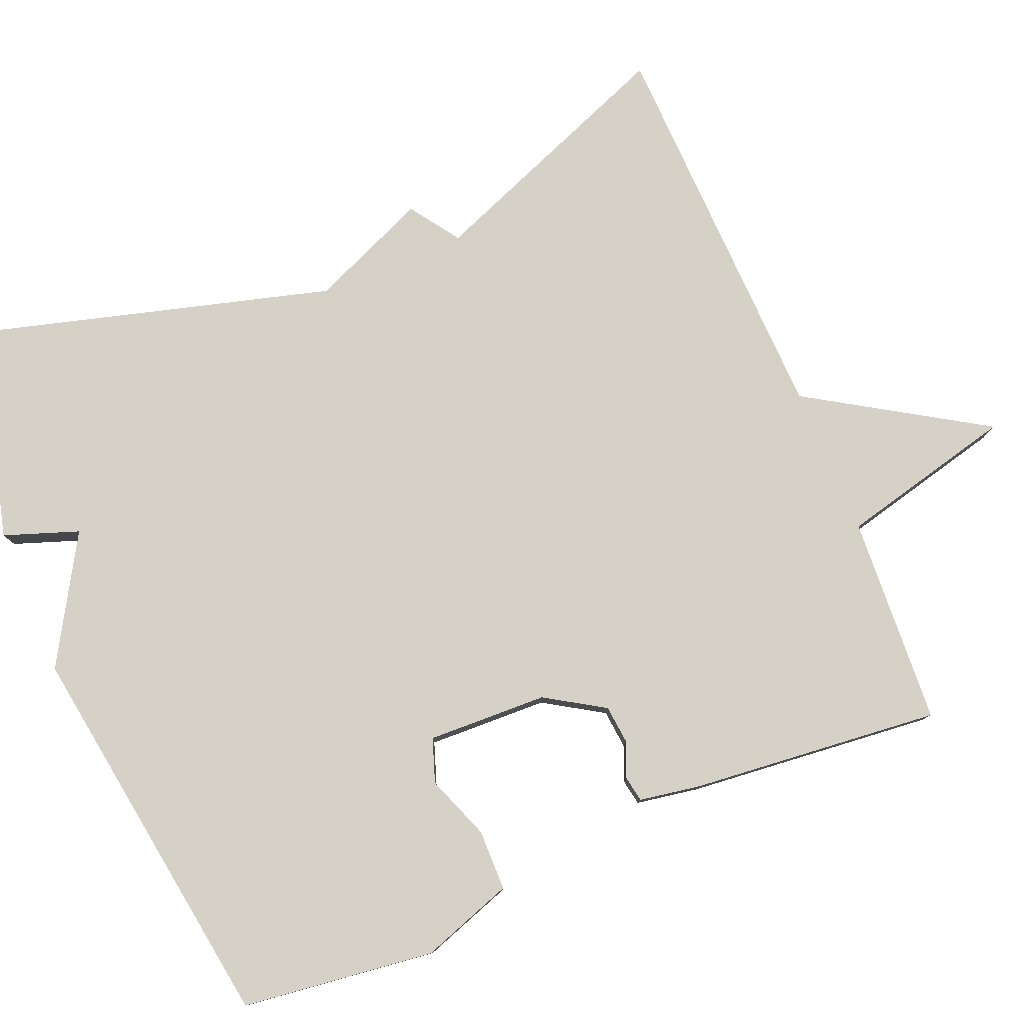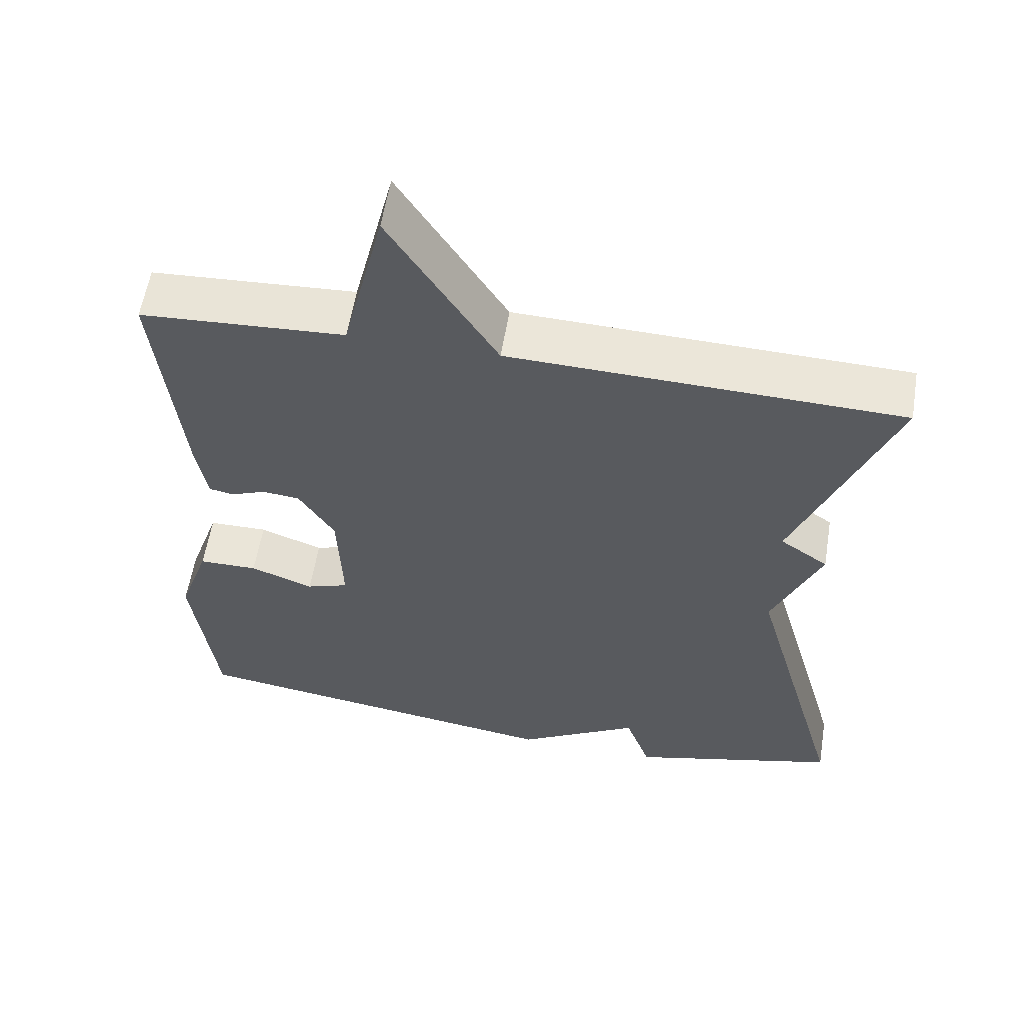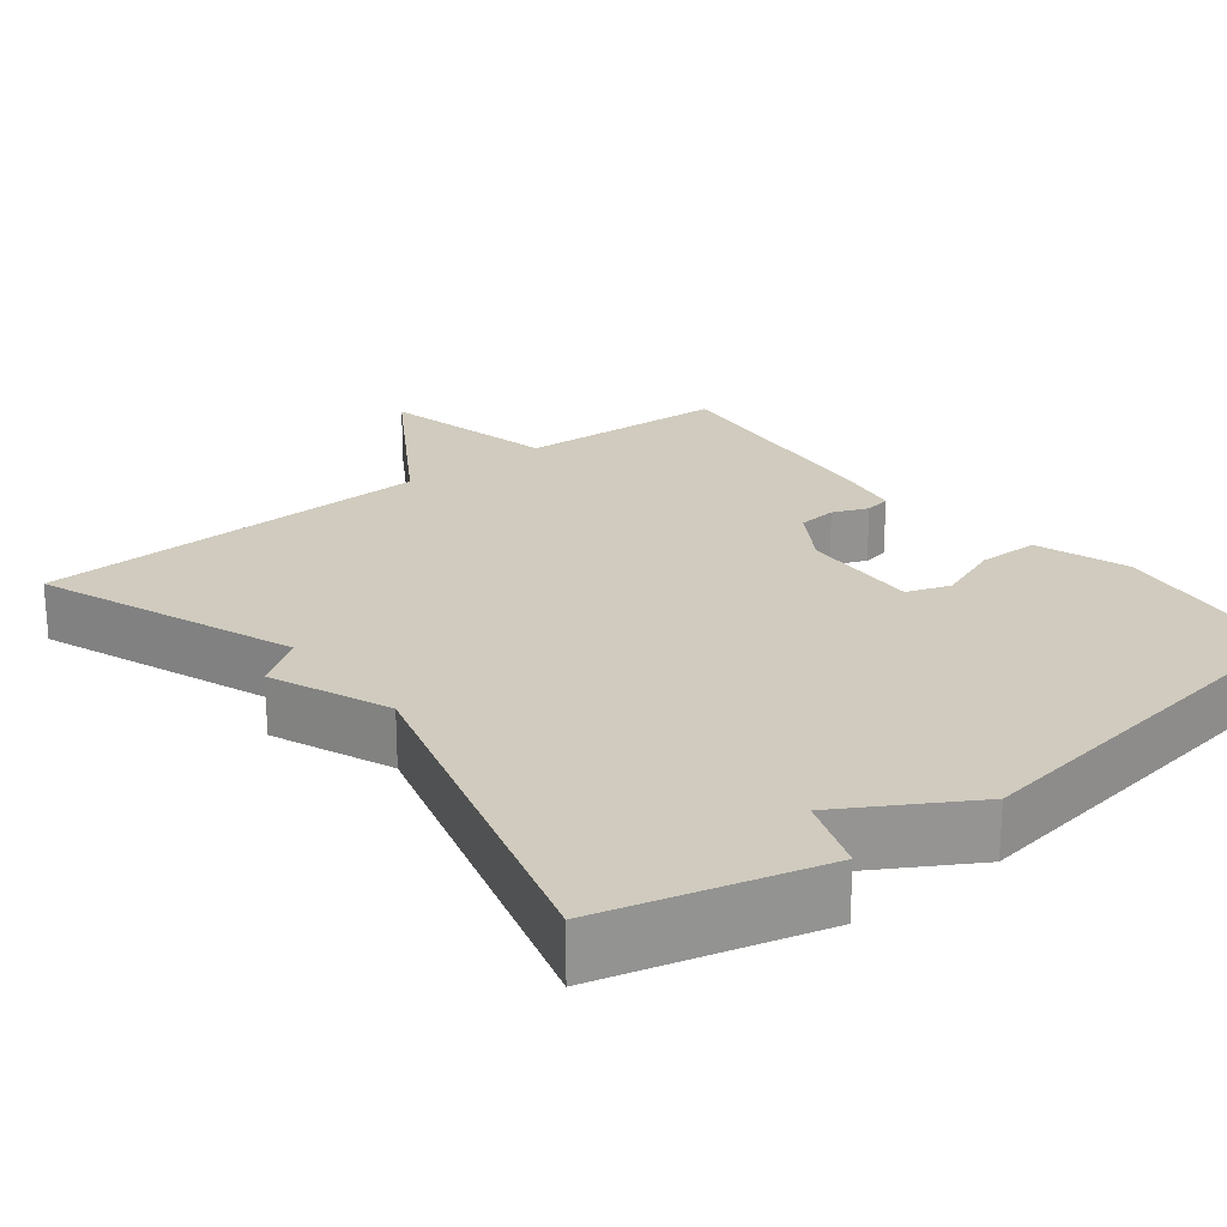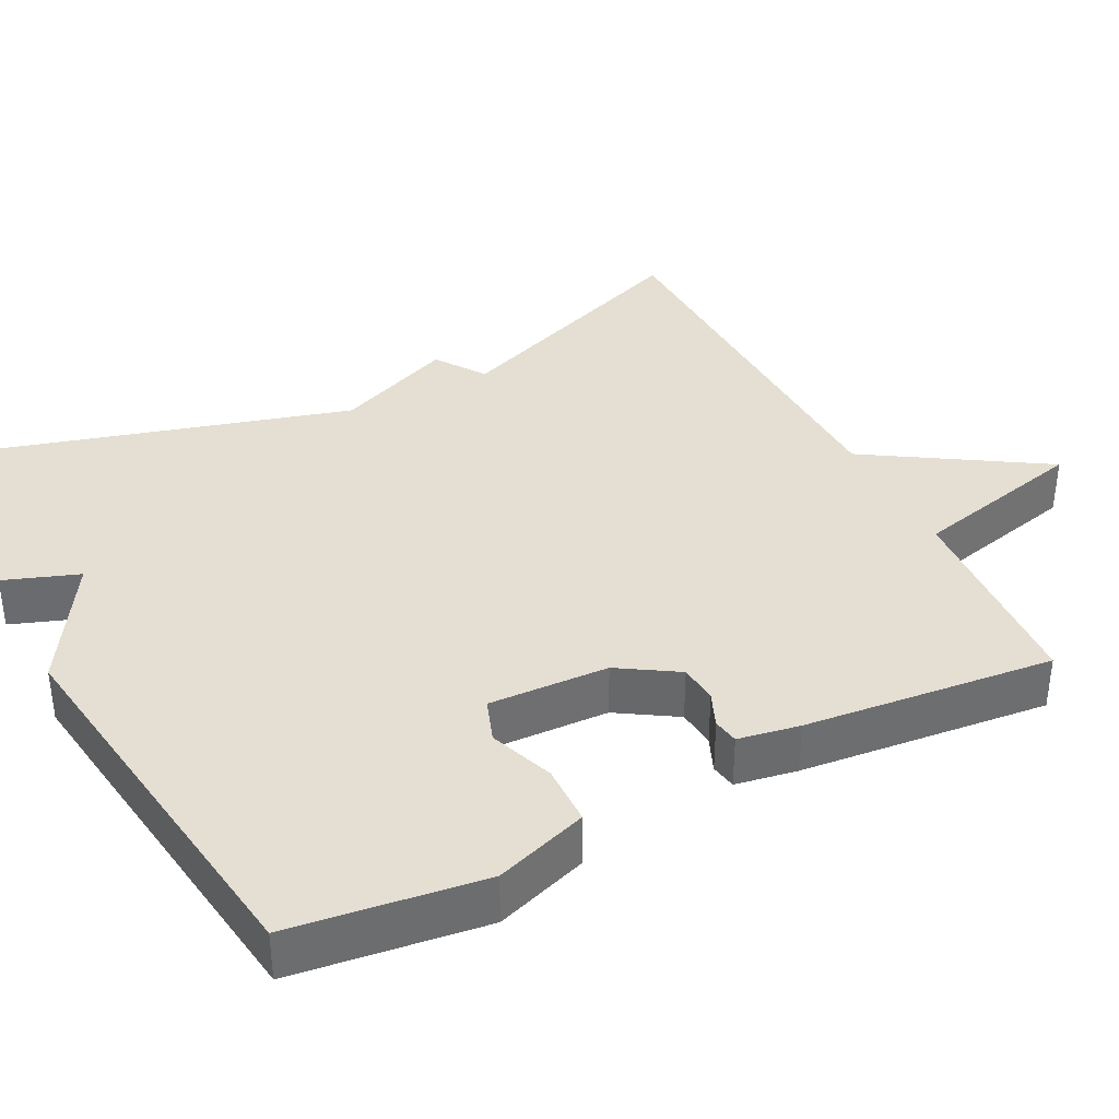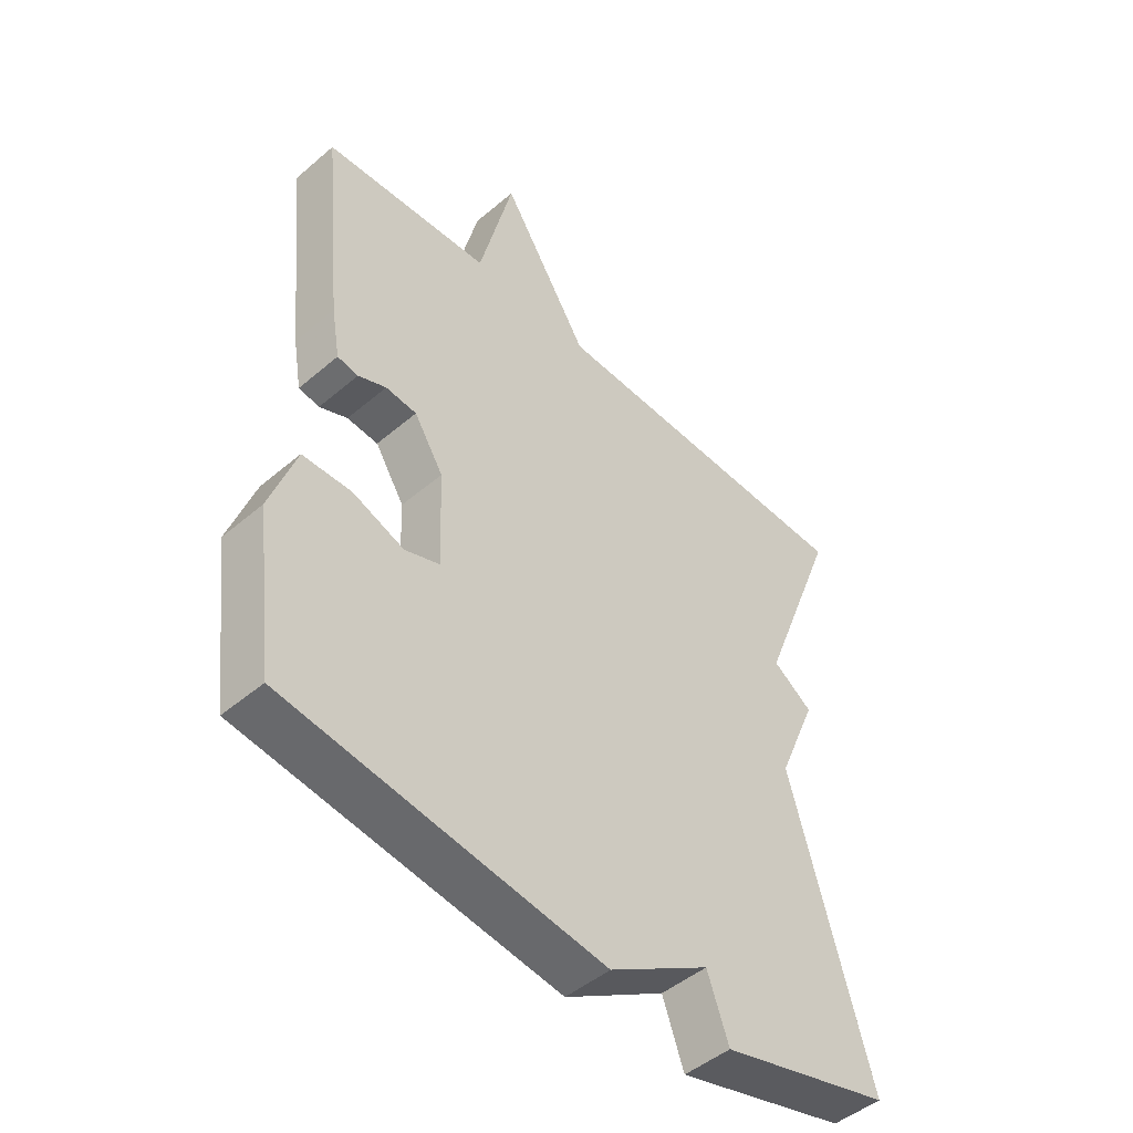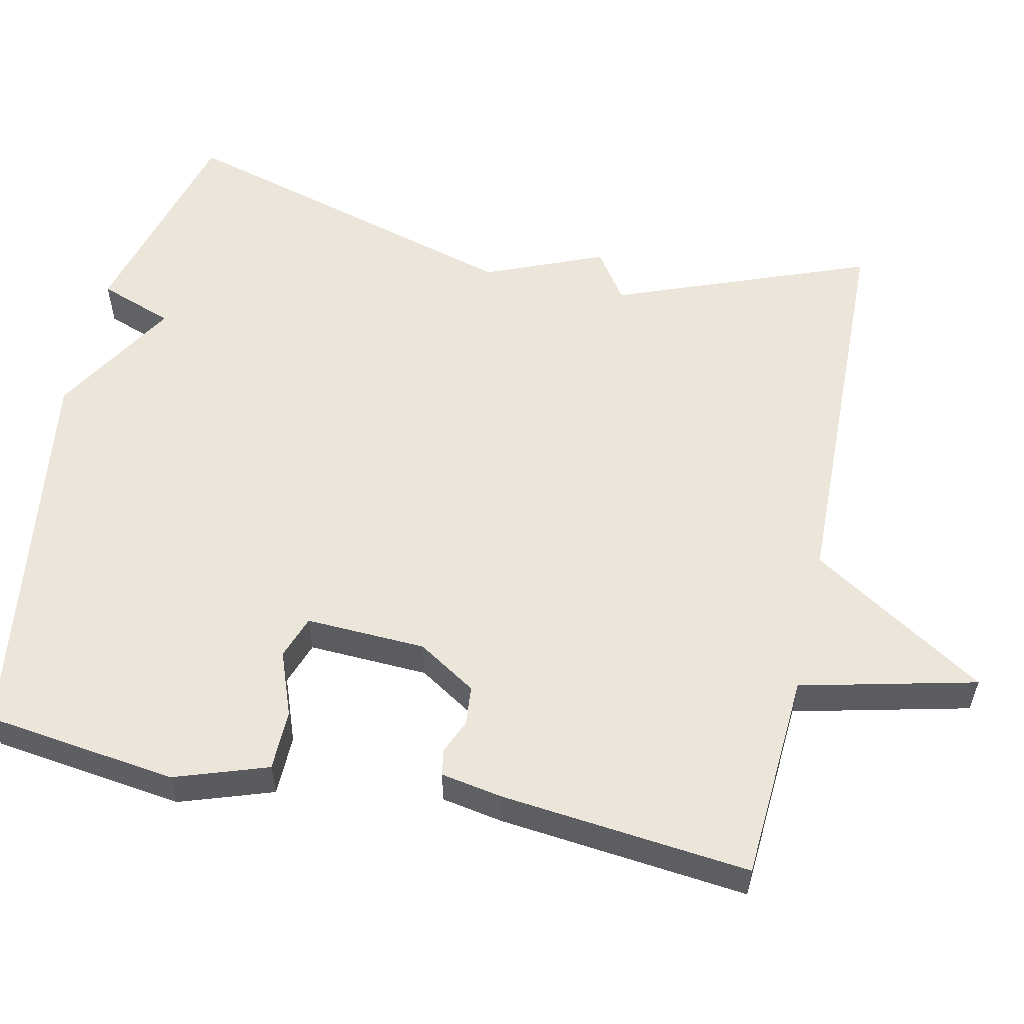
<metadata>
{"format":"obj","ext":"obj","renderer":"f3d","projection":"perspective","resolution":1024,"background":"white","views":[{"elev":79.5,"azim":-112.7,"up":"+Y"},{"elev":58.2,"azim":9.3,"up":"+Z"},{"elev":23.3,"azim":141.8,"up":"+Y"},{"elev":37.1,"azim":-116.8,"up":"+Y"},{"elev":-47.6,"azim":-46.2,"up":"+Z"},{"elev":56.2,"azim":-77.5,"up":"+Y"}]}
</metadata>
<code>
v -0.5 0.07 0.5
v -0.225 0.07 0.516
v -0.169 0.07 0.747
v -0.025 0.07 0.516
v 0.5 0.07 0.5
v 0.37 0.07 0.165
v 0.435 0.07 0.12
v 0.37 0.07 -0.035
v 0.5 0.07 -0.5
v 0.218 0.07 -0.575
v 0.183 0.07 -0.477
v 0.018 0.07 -0.575
v -0.5 0.07 -0.5
v -0.532 0.07 -0.247
v -0.49 0.07 -0.125
v -0.41 0.07 -0.124
v -0.325 0.07 -0.156
v -0.268 0.07 -0.136
v -0.274 0.07 0.022
v -0.322 0.07 0.099
v -0.373 0.07 0.104
v -0.419 0.07 0.085
v -0.453 0.07 0.091
v -0.467 0.07 0.172
v -0.5 0 0.5
v -0.225 0 0.516
v -0.169 0 0.747
v -0.025 0 0.516
v 0.5 0 0.5
v 0.37 0 0.165
v 0.435 0 0.12
v 0.37 0 -0.035
v 0.5 0 -0.5
v 0.218 0 -0.575
v 0.183 0 -0.477
v 0.018 0 -0.575
v -0.5 0 -0.5
v -0.532 0 -0.247
v -0.49 0 -0.125
v -0.41 0 -0.124
v -0.325 0 -0.156
v -0.268 0 -0.136
v -0.274 0 0.022
v -0.322 0 0.099
v -0.373 0 0.104
v -0.419 0 0.085
v -0.453 0 0.091
v -0.467 0 0.172
f 24 1 2
f 23 24 2
f 22 23 2
f 21 22 2
f 20 21 2
f 2 3 4
f 20 2 4
f 19 20 4
f 4 5 6
f 19 4 6
f 18 19 6
f 15 16 17
f 14 15 17
f 13 14 17
f 12 13 17
f 11 12 17
f 11 17 18
f 8 9 10 11
f 8 11 18
f 7 8 18
f 6 7 18
f 26 25 48
f 26 48 47
f 26 47 46
f 26 46 45
f 26 45 44
f 28 27 26
f 28 26 44
f 28 44 43
f 30 29 28
f 30 28 43
f 30 43 42
f 41 40 39
f 41 39 38
f 41 38 37
f 41 37 36
f 41 36 35
f 42 41 35
f 35 34 33 32
f 42 35 32
f 42 32 31
f 42 31 30
f 1 25 26 2
f 2 26 27 3
f 3 27 28 4
f 4 28 29 5
f 5 29 30 6
f 6 30 31 7
f 7 31 32 8
f 8 32 33 9
f 9 33 34 10
f 10 34 35 11
f 11 35 36 12
f 12 36 37 13
f 13 37 38 14
f 14 38 39 15
f 15 39 40 16
f 16 40 41 17
f 17 41 42 18
f 18 42 43 19
f 19 43 44 20
f 20 44 45 21
f 21 45 46 22
f 22 46 47 23
f 23 47 48 24
f 24 48 25 1

</code>
